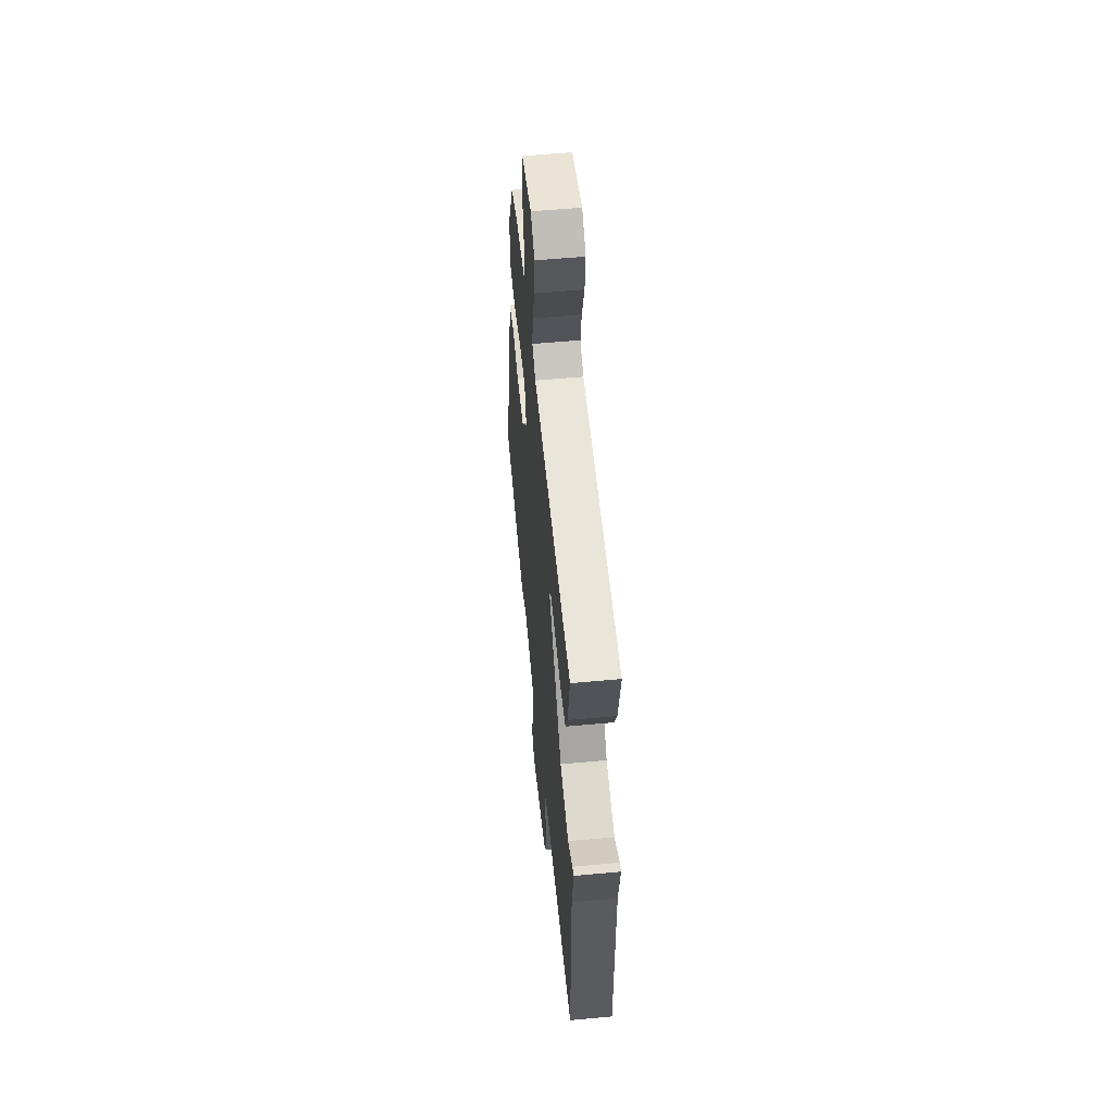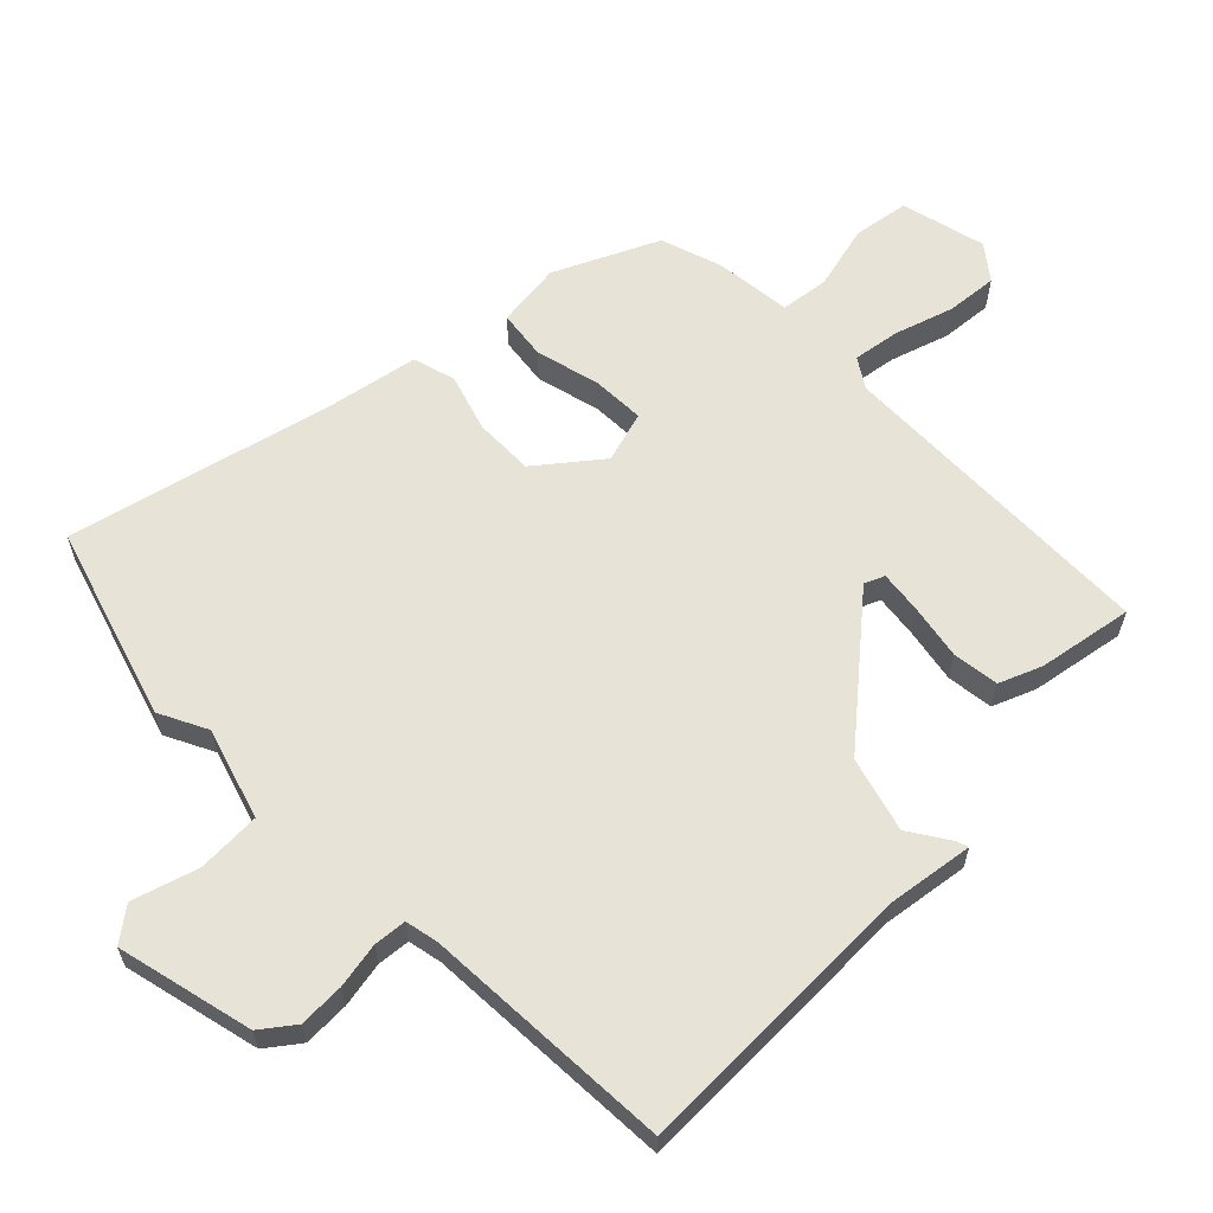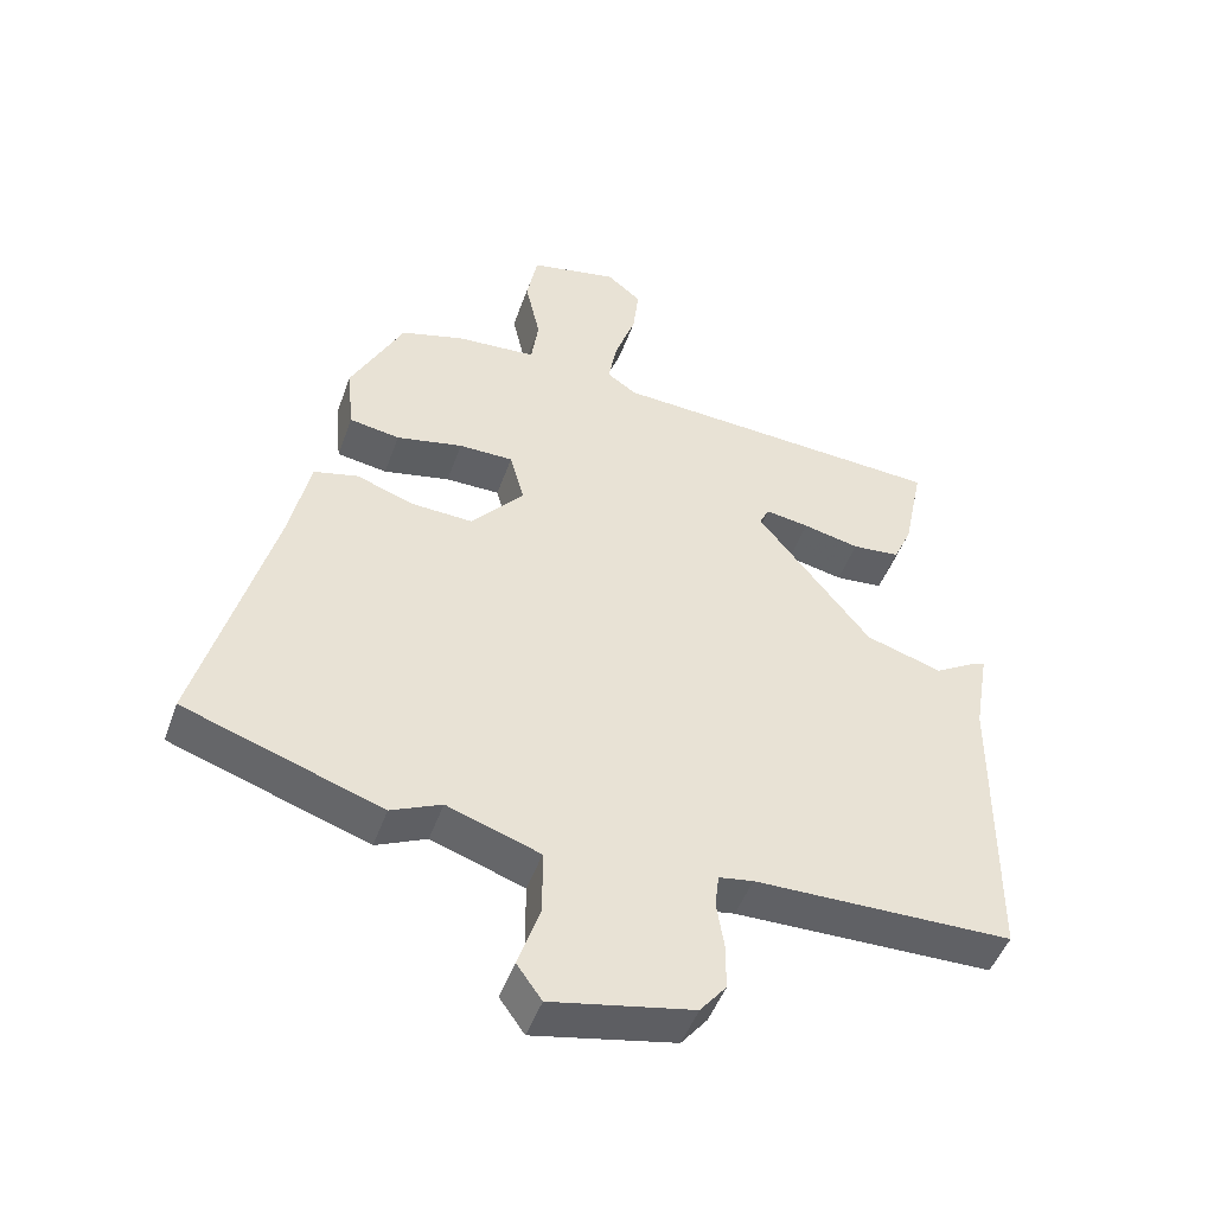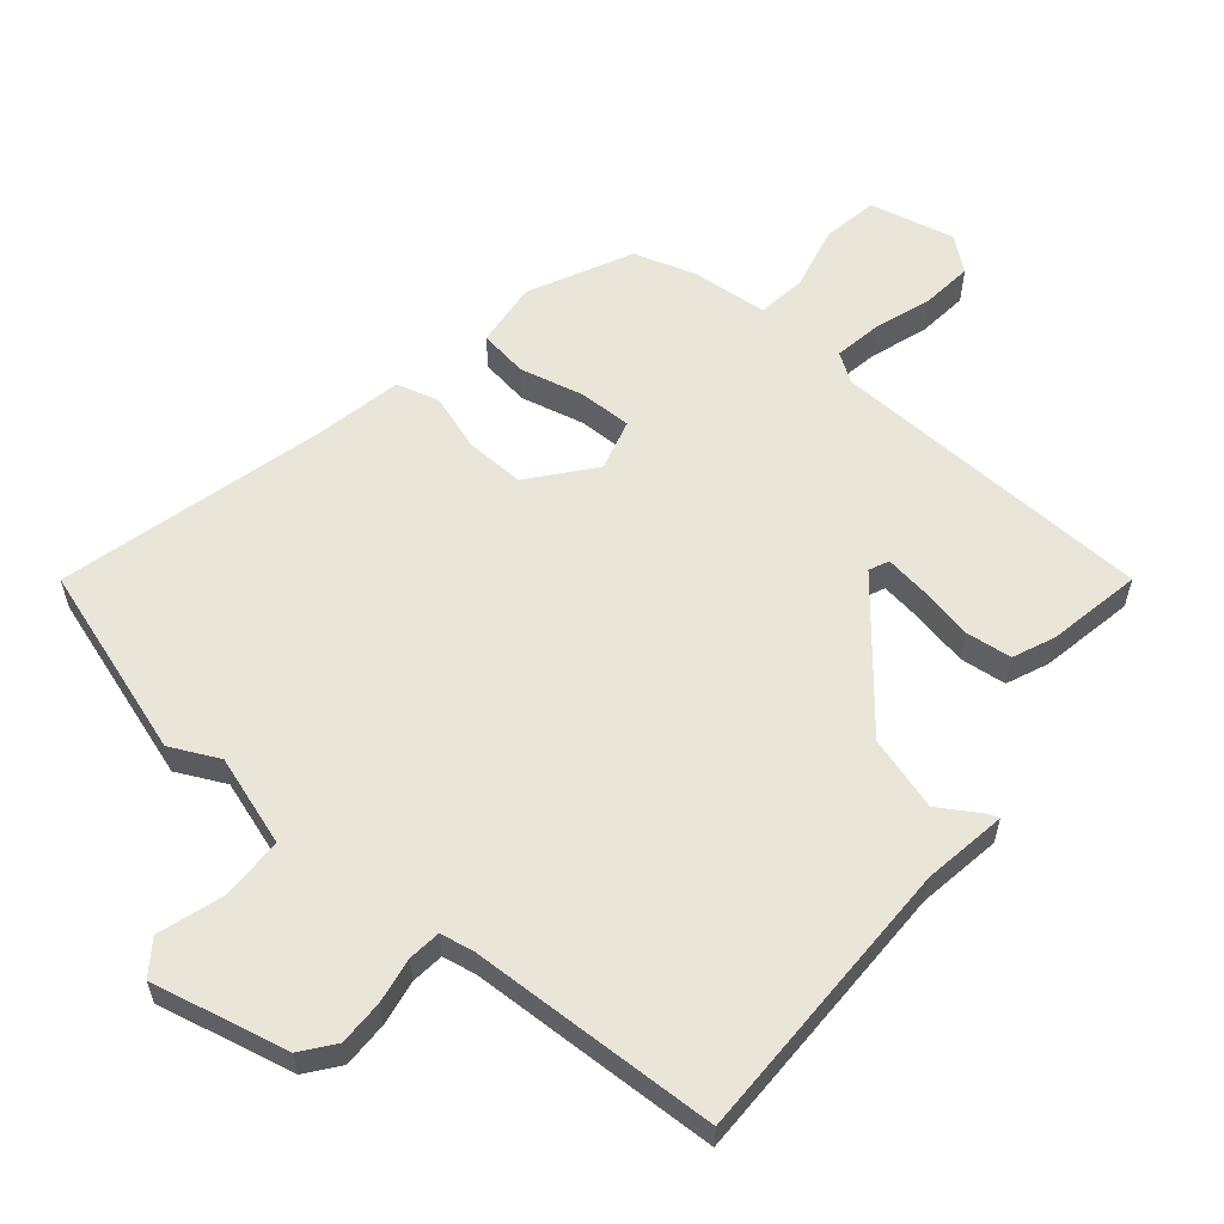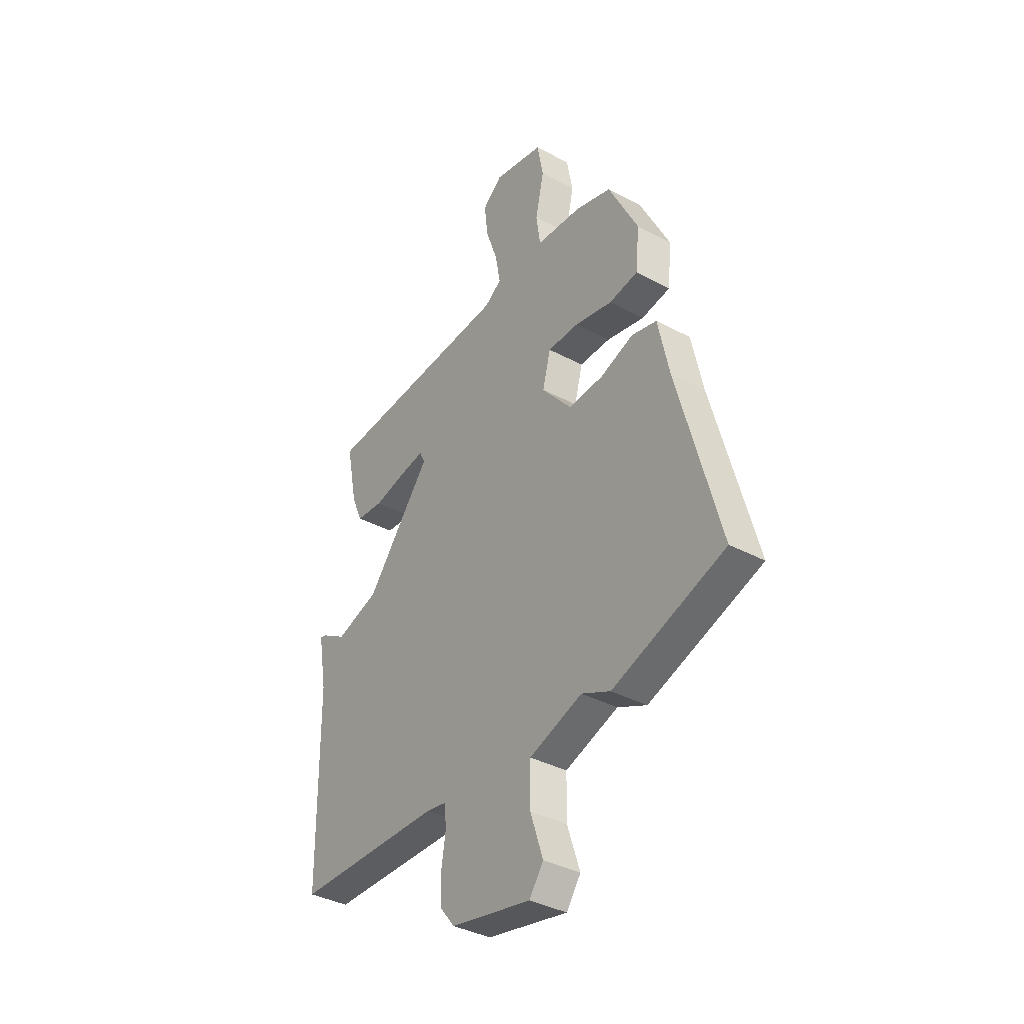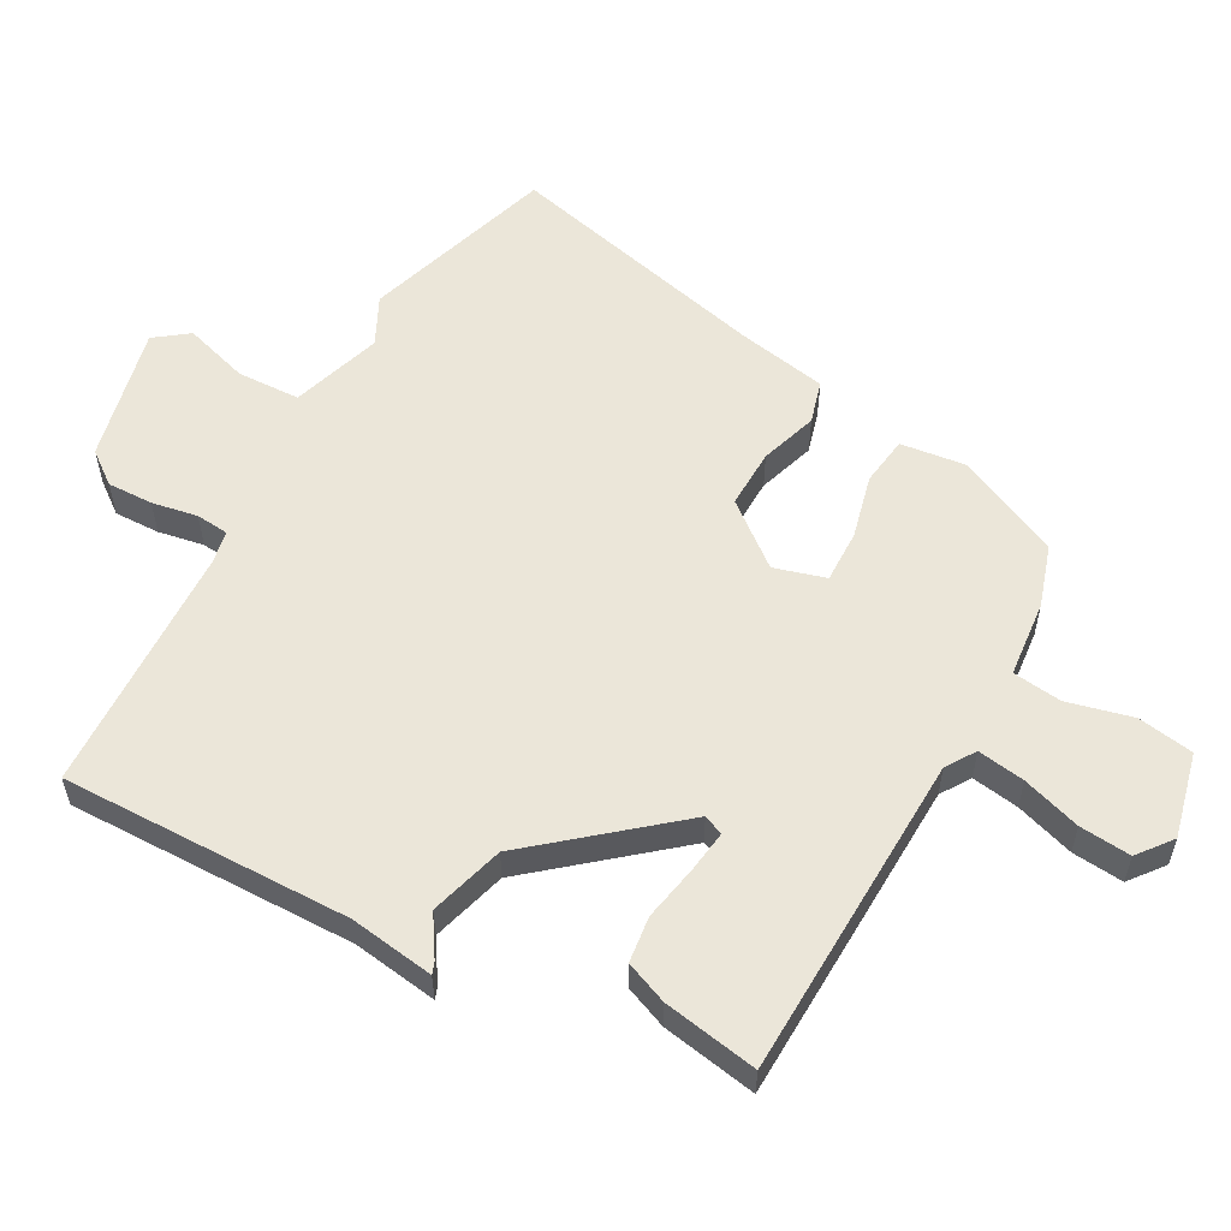
<metadata>
{"format":"obj","ext":"obj","renderer":"f3d","projection":"perspective","resolution":1024,"background":"white","views":[{"elev":55.2,"azim":-95.6,"up":"+Z"},{"elev":61.5,"azim":-136.2,"up":"+Y"},{"elev":-48.4,"azim":160.6,"up":"+Z"},{"elev":58.1,"azim":-140.9,"up":"+Y"},{"elev":-37.2,"azim":55.4,"up":"+Z"},{"elev":56.2,"azim":-62.5,"up":"+Y"}]}
</metadata>
<code>
v 0.646 0.07 -0.451
v 0.353 0.07 -0.55
v 0.278 0.07 -0.515
v 0.14 0.07 -0.562
v 0.139 0.07 -0.659
v 0.172 0.07 -0.758
v 0.135 0.07 -0.81
v -0.075 0.07 -0.766
v -0.114 0.07 -0.717
v -0.114 0.07 -0.647
v -0.103 0.07 -0.577
v -0.109 0.07 -0.527
v -0.16 0.07 -0.518
v -0.544 0.07 -0.51
v -0.548 0.07 -0.068
v -0.57 0.07 0.061
v -0.552 0.07 0.055
v -0.489 0.07 0.017
v -0.376 0.07 0.052
v -0.207 0.07 0.263
v -0.221 0.07 0.293
v -0.286 0.07 0.283
v -0.37 0.07 0.265
v -0.441 0.07 0.272
v -0.469 0.07 0.336
v -0.498 0.07 0.48
v 0.003 0.07 0.507
v 0.047 0.07 0.537
v 0.034 0.07 0.609
v 0.003 0.07 0.698
v -0.006 0.07 0.776
v 0.045 0.07 0.818
v 0.176 0.07 0.79
v 0.192 0.07 0.705
v 0.17 0.07 0.605
v 0.181 0.07 0.53
v 0.299 0.07 0.521
v 0.394 0.07 0.493
v 0.472 0.07 0.337
v 0.462 0.07 0.236
v 0.387 0.07 0.224
v 0.288 0.07 0.246
v 0.207 0.07 0.246
v 0.186 0.07 0.167
v 0.264 0.07 0.074
v 0.355 0.07 0.078
v 0.442 0.07 0.108
v 0.508 0.07 0.091
v 0.537 0.07 -0.045
v 0.646 0 -0.451
v 0.353 0 -0.55
v 0.278 0 -0.515
v 0.14 0 -0.562
v 0.139 0 -0.659
v 0.172 0 -0.758
v 0.135 0 -0.81
v -0.075 0 -0.766
v -0.114 0 -0.717
v -0.114 0 -0.647
v -0.103 0 -0.577
v -0.109 0 -0.527
v -0.16 0 -0.518
v -0.544 0 -0.51
v -0.548 0 -0.068
v -0.57 0 0.061
v -0.552 0 0.055
v -0.489 0 0.017
v -0.376 0 0.052
v -0.207 0 0.263
v -0.221 0 0.293
v -0.286 0 0.283
v -0.37 0 0.265
v -0.441 0 0.272
v -0.469 0 0.336
v -0.498 0 0.48
v 0.003 0 0.507
v 0.047 0 0.537
v 0.034 0 0.609
v 0.003 0 0.698
v -0.006 0 0.776
v 0.045 0 0.818
v 0.176 0 0.79
v 0.192 0 0.705
v 0.17 0 0.605
v 0.181 0 0.53
v 0.299 0 0.521
v 0.394 0 0.493
v 0.472 0 0.337
v 0.462 0 0.236
v 0.387 0 0.224
v 0.288 0 0.246
v 0.207 0 0.246
v 0.186 0 0.167
v 0.264 0 0.074
v 0.355 0 0.078
v 0.442 0 0.108
v 0.508 0 0.091
v 0.537 0 -0.045
f 46 47 48 49
f 1 2 3
f 49 1 3
f 46 49 3
f 45 46 3
f 44 45 3 4
f 40 41 42
f 39 40 42
f 38 39 42
f 37 38 42
f 36 37 42
f 36 42 43
f 35 36 43 44
f 33 34 35
f 32 33 35
f 31 32 35
f 30 31 35
f 29 30 35
f 28 29 35 44
f 25 26 27
f 24 25 27
f 23 24 27
f 22 23 27
f 21 22 27 28
f 20 21 28 44
f 15 16 17 18
f 15 18 19
f 14 15 19
f 13 14 19
f 20 44 4
f 19 20 4
f 13 19 4
f 12 13 4
f 9 10 11
f 8 9 11
f 7 8 11
f 6 7 11
f 5 6 11
f 4 5 11 12
f 98 97 96 95
f 52 51 50
f 52 50 98
f 52 98 95
f 52 95 94
f 53 52 94 93
f 91 90 89
f 91 89 88
f 91 88 87
f 91 87 86
f 91 86 85
f 92 91 85
f 93 92 85 84
f 84 83 82
f 84 82 81
f 84 81 80
f 84 80 79
f 84 79 78
f 93 84 78 77
f 76 75 74
f 76 74 73
f 76 73 72
f 76 72 71
f 77 76 71 70
f 93 77 70 69
f 67 66 65 64
f 68 67 64
f 68 64 63
f 68 63 62
f 53 93 69
f 53 69 68
f 53 68 62
f 53 62 61
f 60 59 58
f 60 58 57
f 60 57 56
f 60 56 55
f 60 55 54
f 61 60 54 53
f 1 50 51 2
f 2 51 52 3
f 3 52 53 4
f 4 53 54 5
f 5 54 55 6
f 6 55 56 7
f 7 56 57 8
f 8 57 58 9
f 9 58 59 10
f 10 59 60 11
f 11 60 61 12
f 12 61 62 13
f 13 62 63 14
f 14 63 64 15
f 15 64 65 16
f 16 65 66 17
f 17 66 67 18
f 18 67 68 19
f 19 68 69 20
f 20 69 70 21
f 21 70 71 22
f 22 71 72 23
f 23 72 73 24
f 24 73 74 25
f 25 74 75 26
f 26 75 76 27
f 27 76 77 28
f 28 77 78 29
f 29 78 79 30
f 30 79 80 31
f 31 80 81 32
f 32 81 82 33
f 33 82 83 34
f 34 83 84 35
f 35 84 85 36
f 36 85 86 37
f 37 86 87 38
f 38 87 88 39
f 39 88 89 40
f 40 89 90 41
f 41 90 91 42
f 42 91 92 43
f 43 92 93 44
f 44 93 94 45
f 45 94 95 46
f 46 95 96 47
f 47 96 97 48
f 48 97 98 49
f 49 98 50 1

</code>
